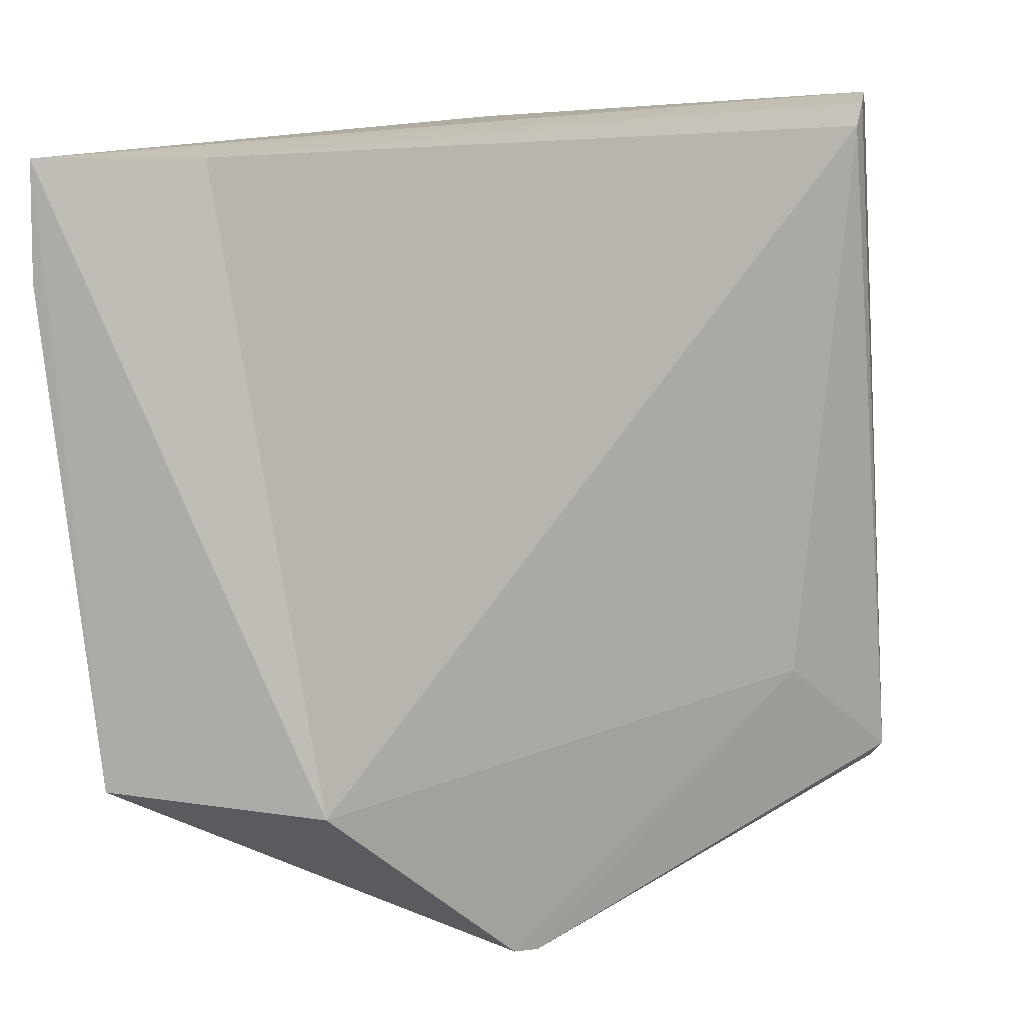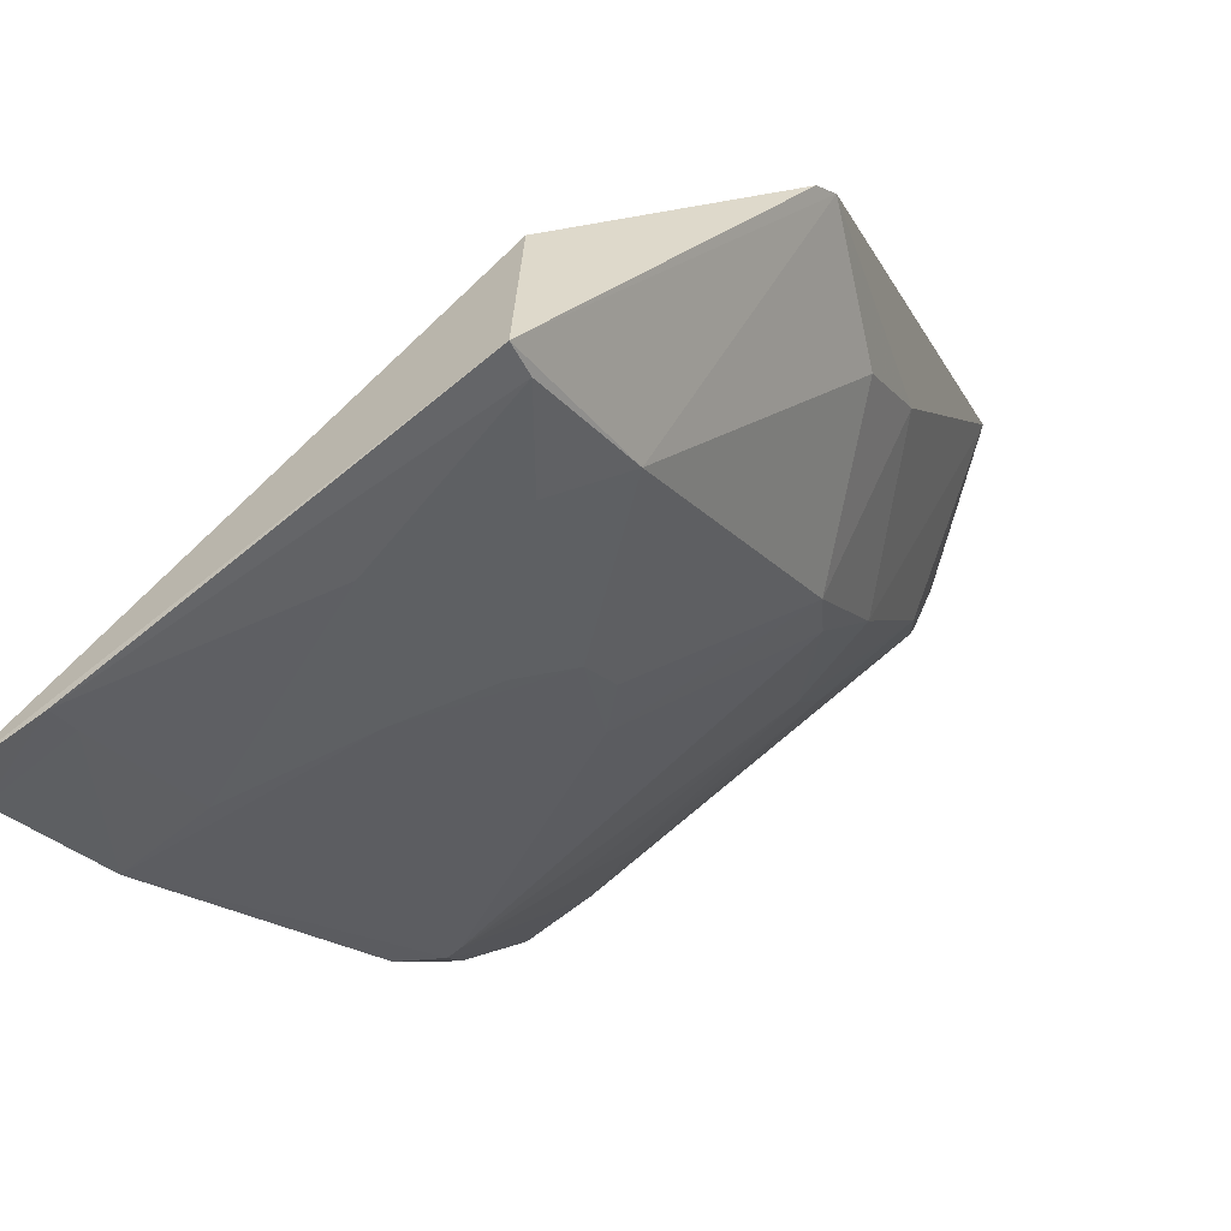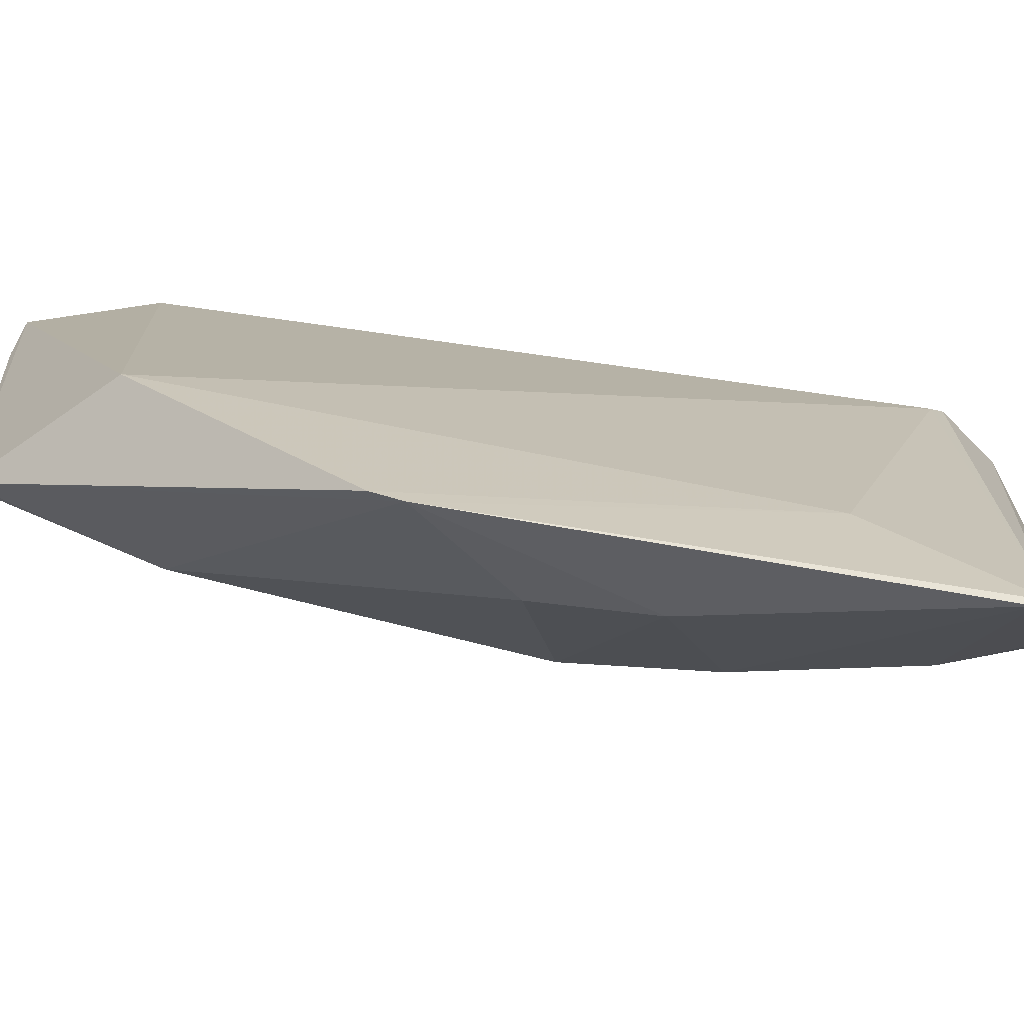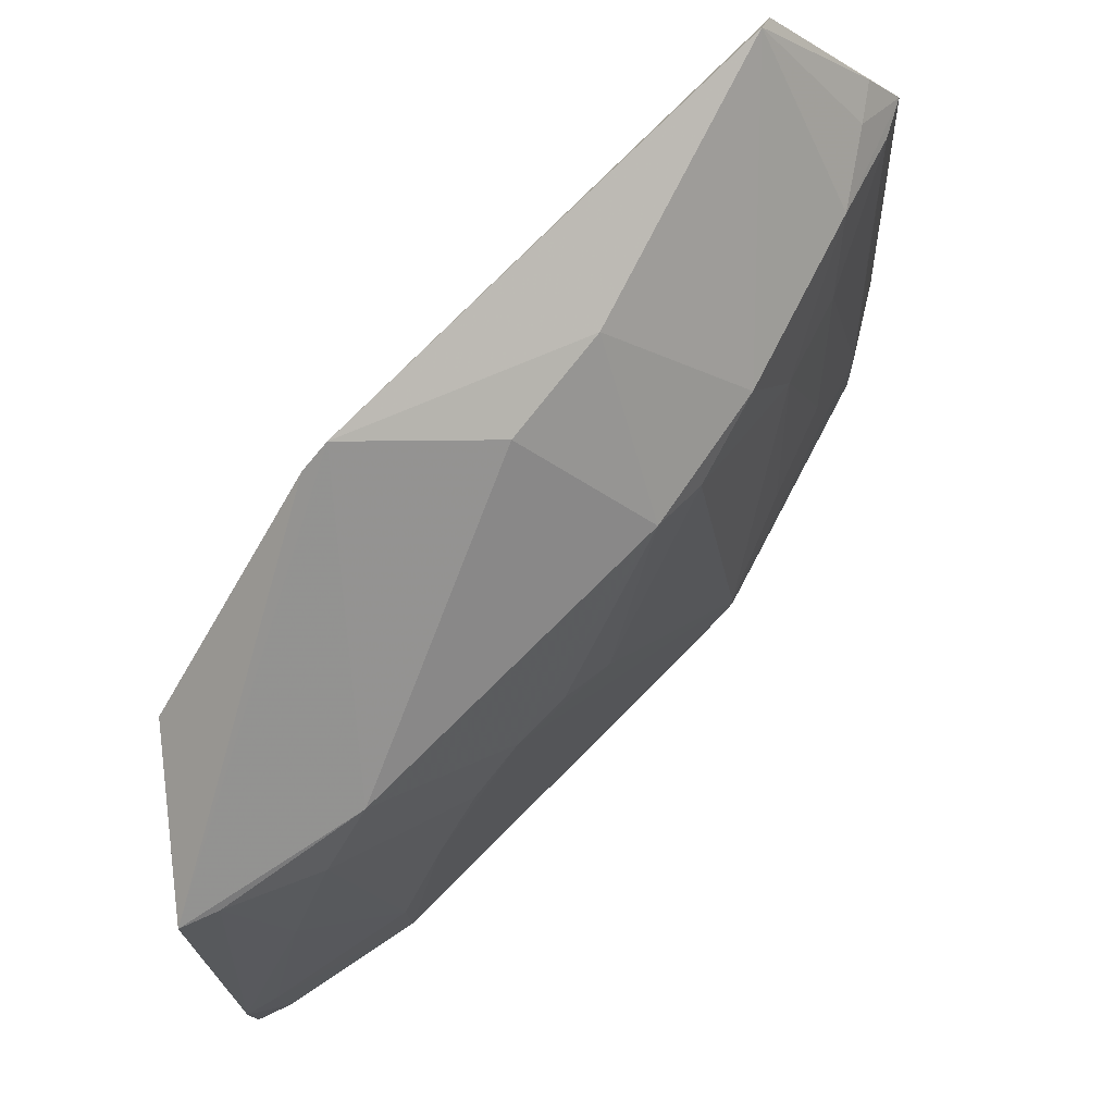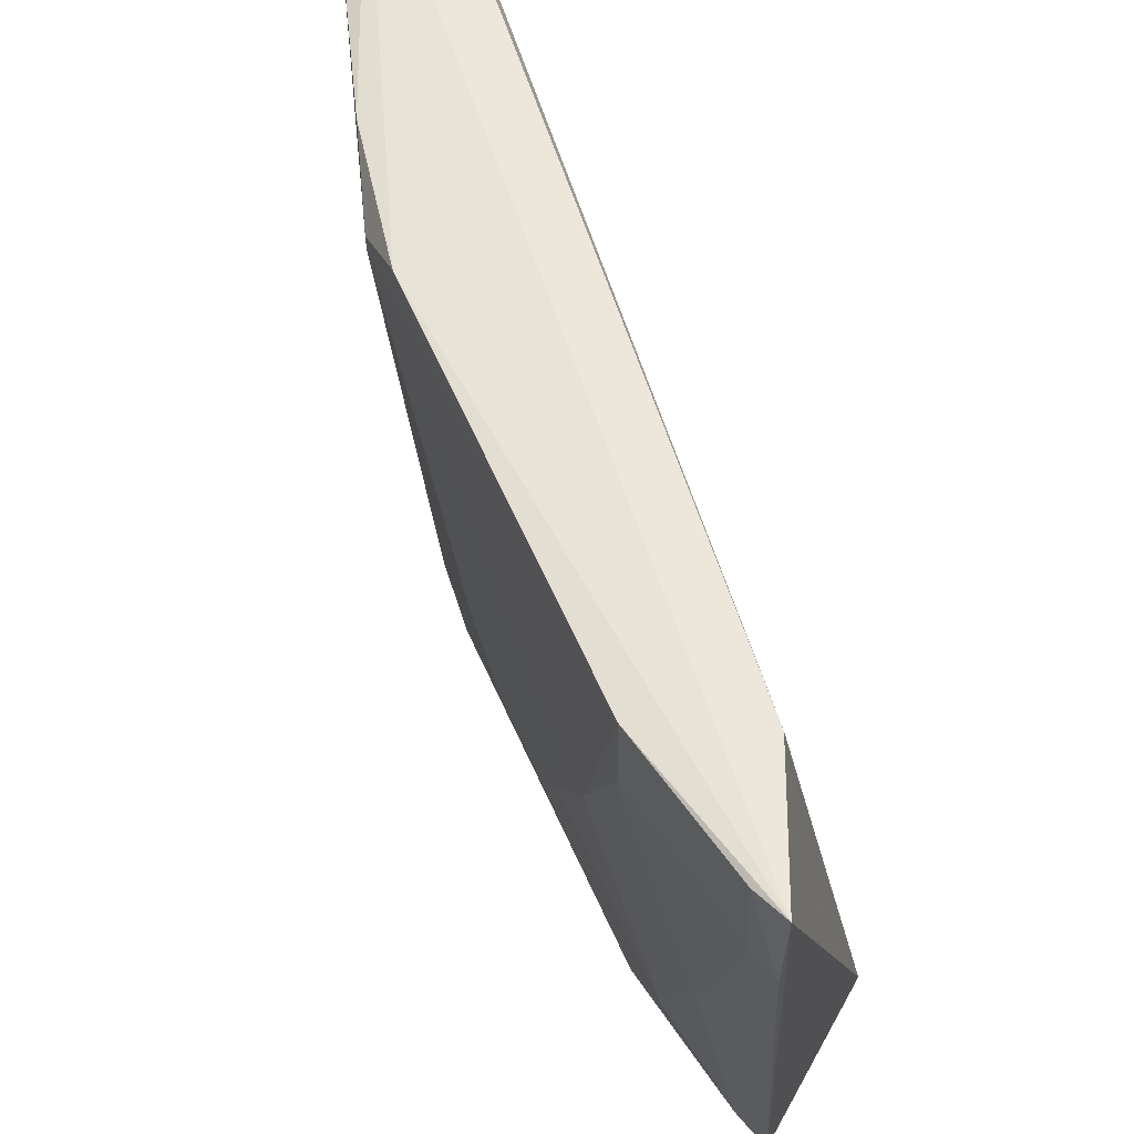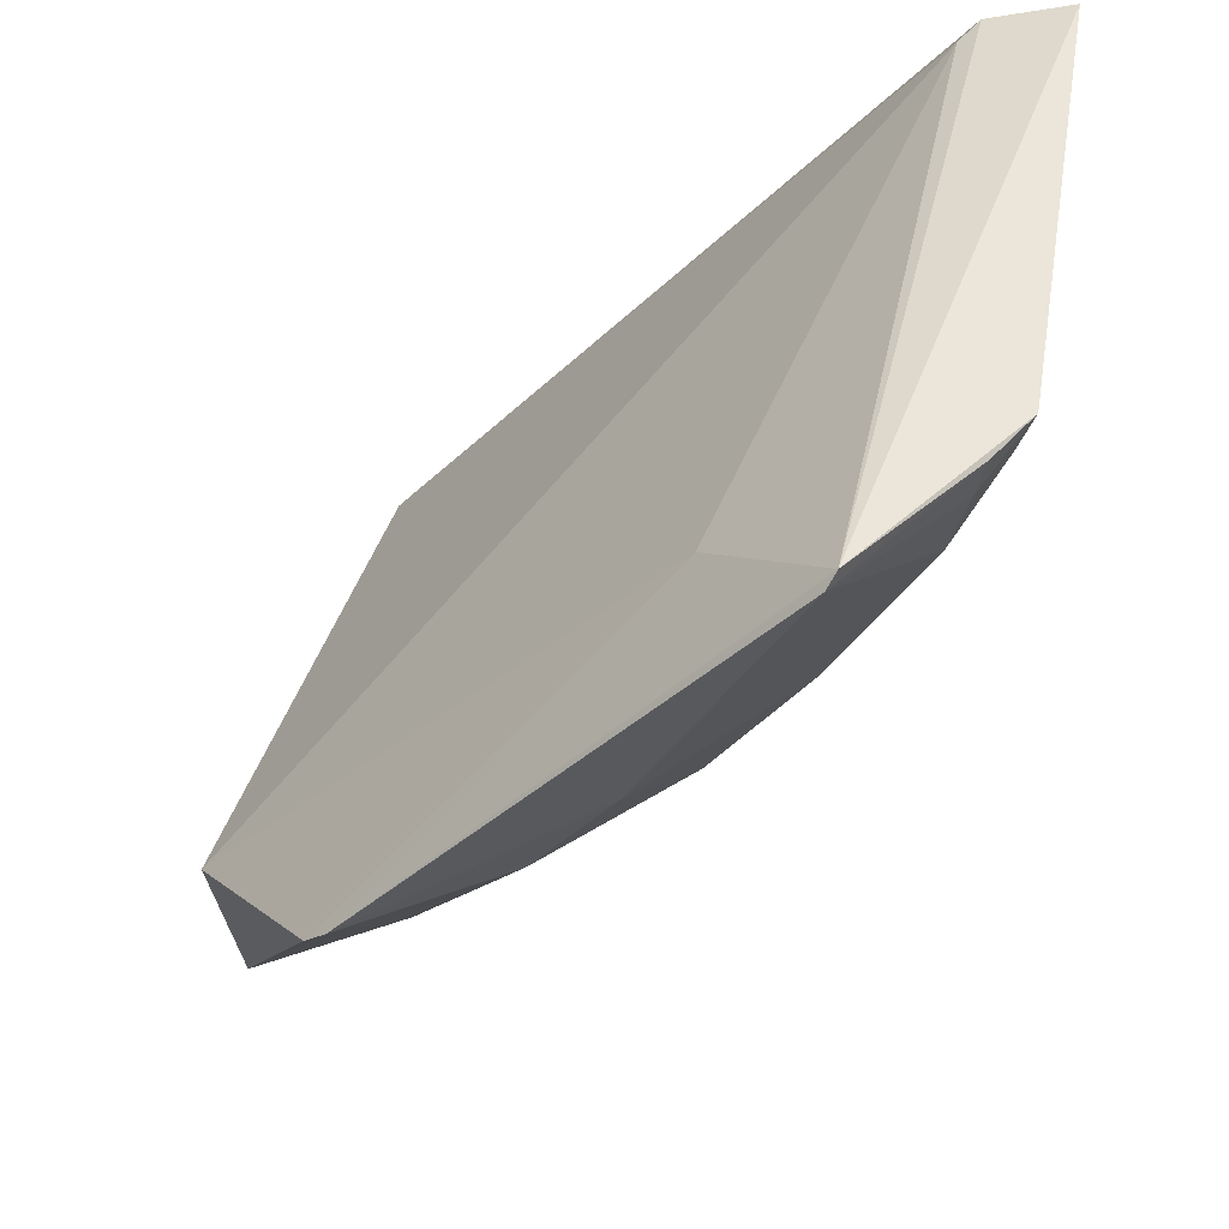
<metadata>
{"format":"obj","ext":"obj","renderer":"f3d","projection":"perspective","resolution":1024,"background":"white","views":[{"elev":12.9,"azim":84.8,"up":"+Z"},{"elev":-68.5,"azim":127.9,"up":"+Y"},{"elev":-68.0,"azim":120.6,"up":"+Z"},{"elev":-13.9,"azim":-178.6,"up":"+Y"},{"elev":58.5,"azim":21.8,"up":"+Z"},{"elev":48.2,"azim":-172.5,"up":"+Y"}]}
</metadata>
<code>
v -0.1106 -0.03924 0.2109
v -0.06068 -0.1068 0.2112
v -0.05903 -0.08784 0.1646
v -0.1041 -0.03818 0.1534
v -0.09964 -0.06901 0.1693
v -0.09549 -0.04718 0.1639
v -0.06522 -0.09525 0.2107
v -0.1036 -0.06941 0.2086
v -0.1158 -0.03711 0.1688
v -0.06067 -0.1033 0.1666
v -0.109 -0.03999 0.209
v -0.07294 -0.07137 0.1486
v -0.09998 -0.07283 0.2108
v -0.1047 -0.03701 0.1542
v -0.1112 -0.04771 0.1667
v -0.1174 -0.03756 0.2114
v -0.07115 -0.07335 0.1492
v -0.07428 -0.09443 0.167
v -0.08556 -0.0696 0.1545
v -0.1131 -0.03739 0.1647
v -0.1071 -0.0585 0.1764
v -0.1148 -0.04788 0.2104
v -0.06722 -0.1017 0.1841
v -0.07812 -0.09445 0.1916
v -0.09195 -0.06142 0.1547
v -0.09621 -0.07279 0.1671
v -0.1125 -0.04093 0.1651
v -0.1036 -0.06205 0.1673
v -0.1035 -0.06945 0.2072
v -0.1073 -0.06205 0.2106
v -0.1148 -0.04773 0.2033
v -0.07089 -0.09822 0.1728
v -0.06085 -0.107 0.2028
v -0.07445 -0.09831 0.2107
v -0.08509 -0.08728 0.1803
v -0.09239 -0.08006 0.184
v -0.1147 -0.04055 0.1689
v -0.1108 -0.0547 0.1955
v -0.06361 -0.1019 0.1672
v -0.07444 -0.09814 0.2029
v -0.06359 -0.1055 0.2108
v -0.08154 -0.09087 0.184
v -0.08882 -0.08353 0.1803
v -0.1108 -0.05125 0.1764
v -0.1072 -0.0618 0.1993
v -0.06335 -0.1055 0.2028
v -0.1146 -0.04407 0.184
f 7 1 2
f 7 2 3
f 10 3 2
f 11 3 6
f 11 7 3
f 11 1 7
f 14 1 11
f 14 11 6
f 14 12 4
f 14 6 12
f 16 14 9
f 16 1 14
f 16 13 2
f 16 2 1
f 17 12 6
f 17 6 3
f 17 3 10
f 17 10 12
f 18 12 10
f 19 12 18
f 20 14 4
f 20 9 14
f 25 4 12
f 25 12 19
f 26 19 18
f 26 25 19
f 27 15 9
f 27 9 20
f 27 20 4
f 27 4 15
f 28 21 15
f 28 5 21
f 28 26 5
f 28 25 26
f 28 15 4
f 28 4 25
f 29 21 5
f 30 22 8
f 30 8 13
f 30 13 16
f 30 16 22
f 31 22 16
f 31 16 9
f 31 29 8
f 31 8 22
f 33 10 2
f 34 13 8
f 34 29 24
f 34 8 29
f 34 2 13
f 35 26 18
f 35 24 29
f 35 18 32
f 36 29 5
f 36 5 26
f 36 35 29
f 37 31 9
f 37 9 15
f 39 32 18
f 39 18 10
f 39 23 32
f 39 33 23
f 39 10 33
f 40 32 23
f 40 24 32
f 40 34 24
f 41 33 2
f 41 2 34
f 42 35 32
f 42 32 24
f 42 24 35
f 43 36 26
f 43 26 35
f 43 35 36
f 44 37 15
f 44 15 21
f 44 21 38
f 44 38 31
f 45 38 21
f 45 21 29
f 45 29 31
f 45 31 38
f 46 40 23
f 46 23 33
f 46 33 41
f 46 41 34
f 46 34 40
f 47 44 31
f 47 31 37
f 47 37 44

</code>
